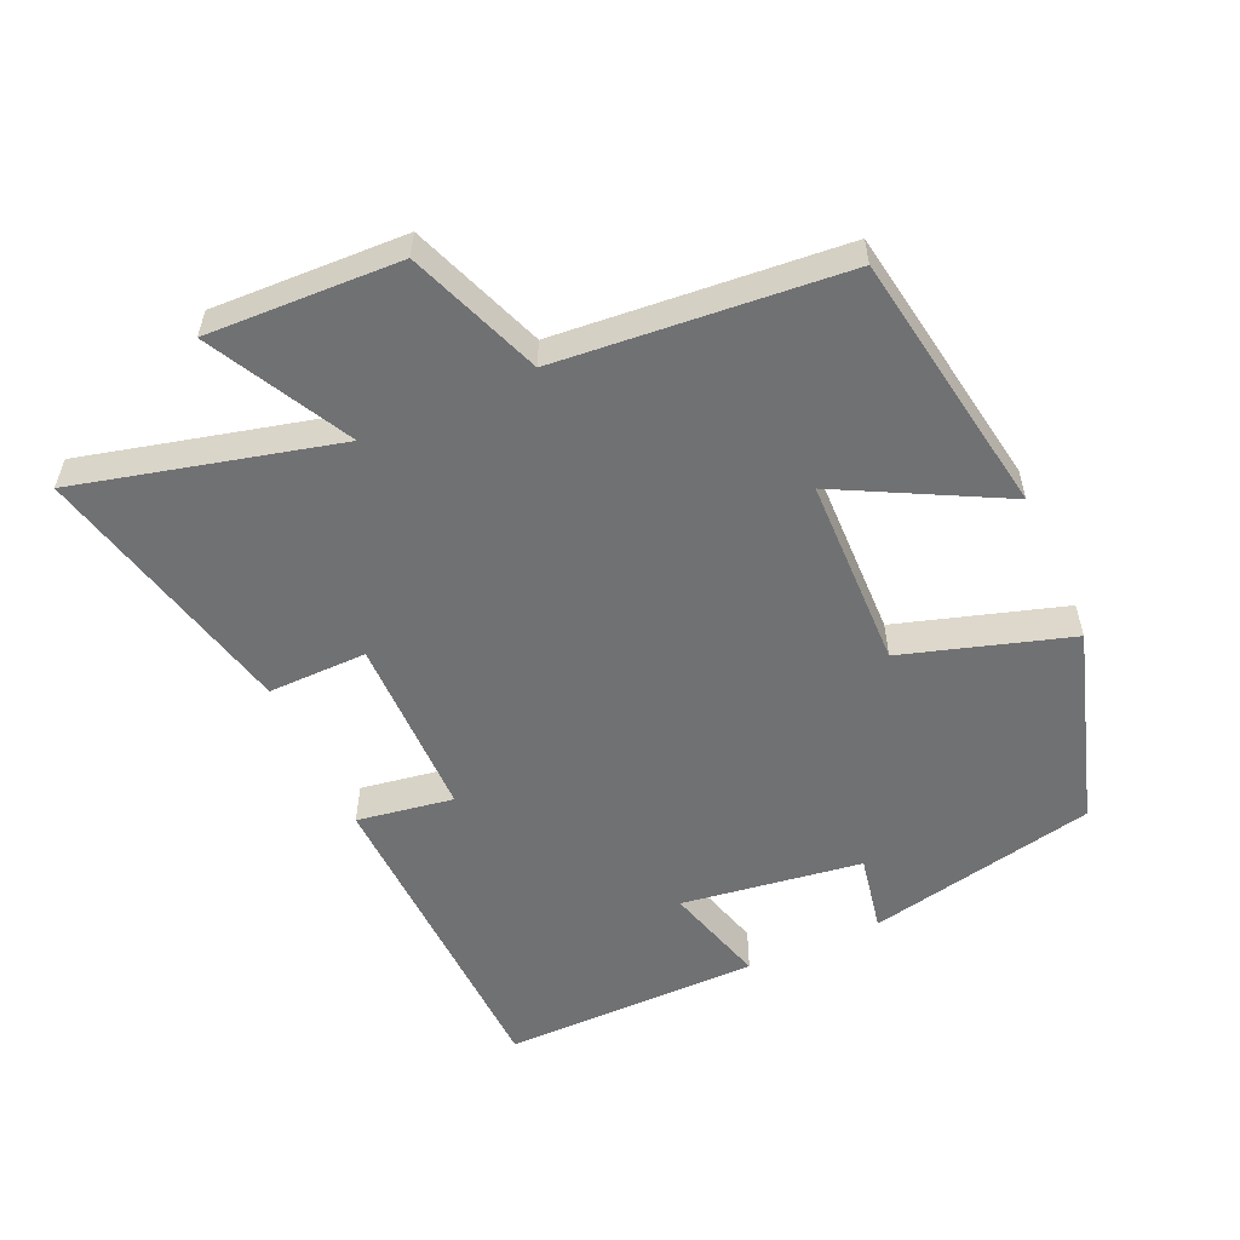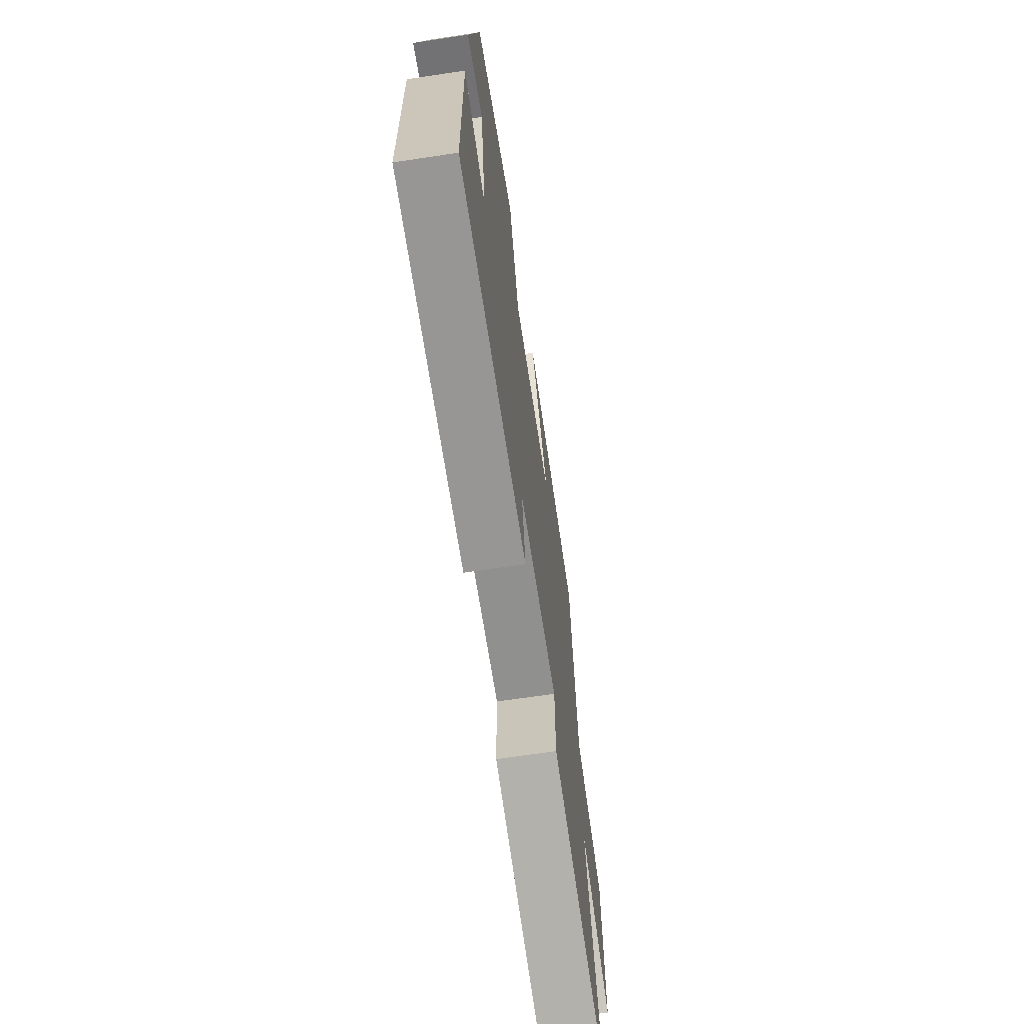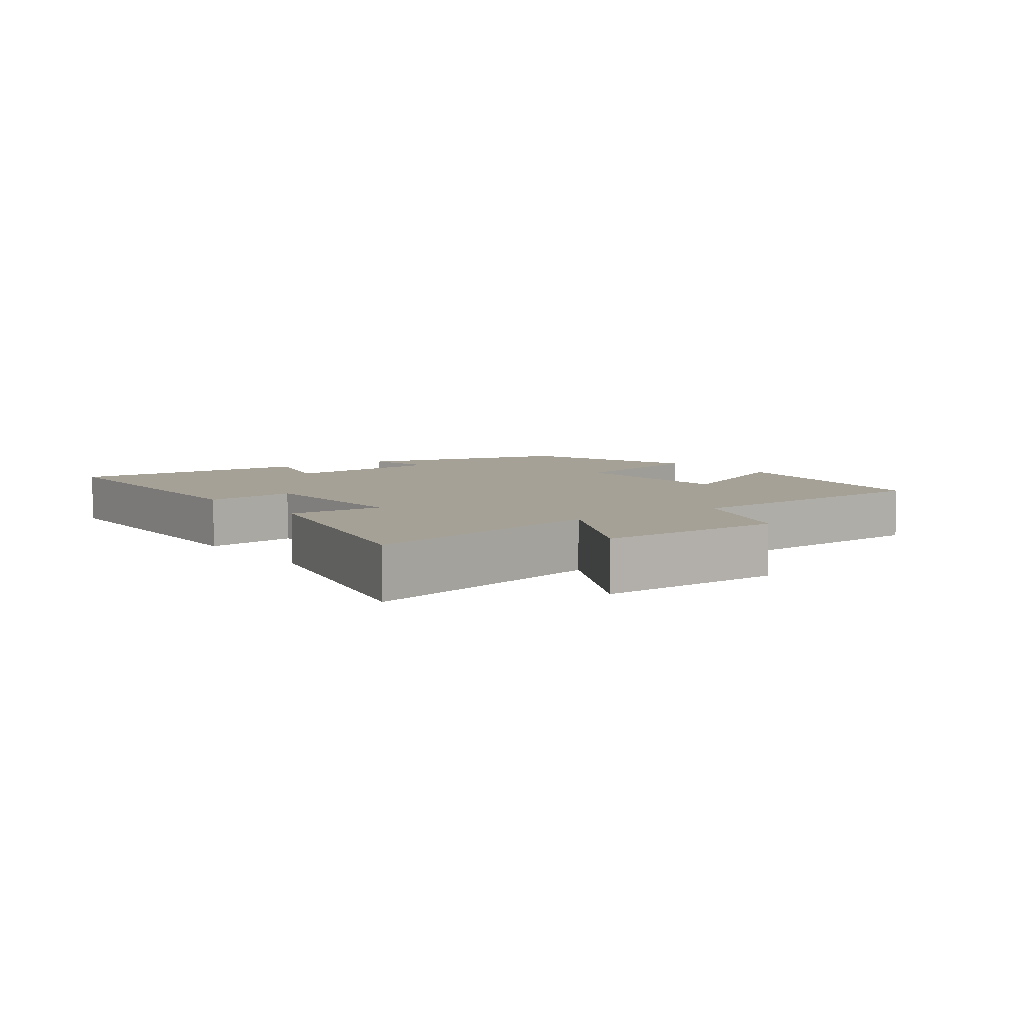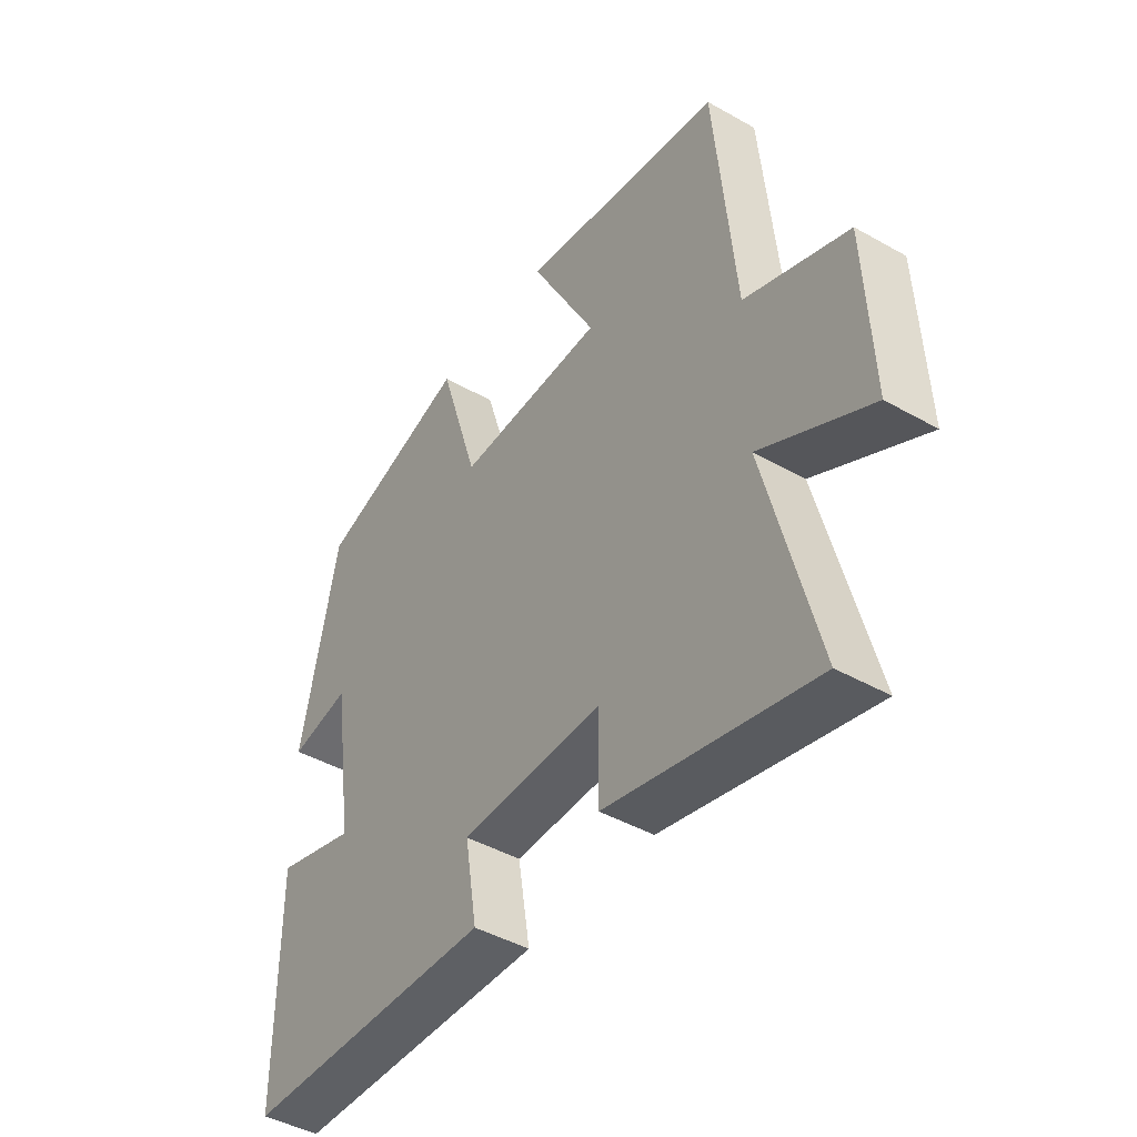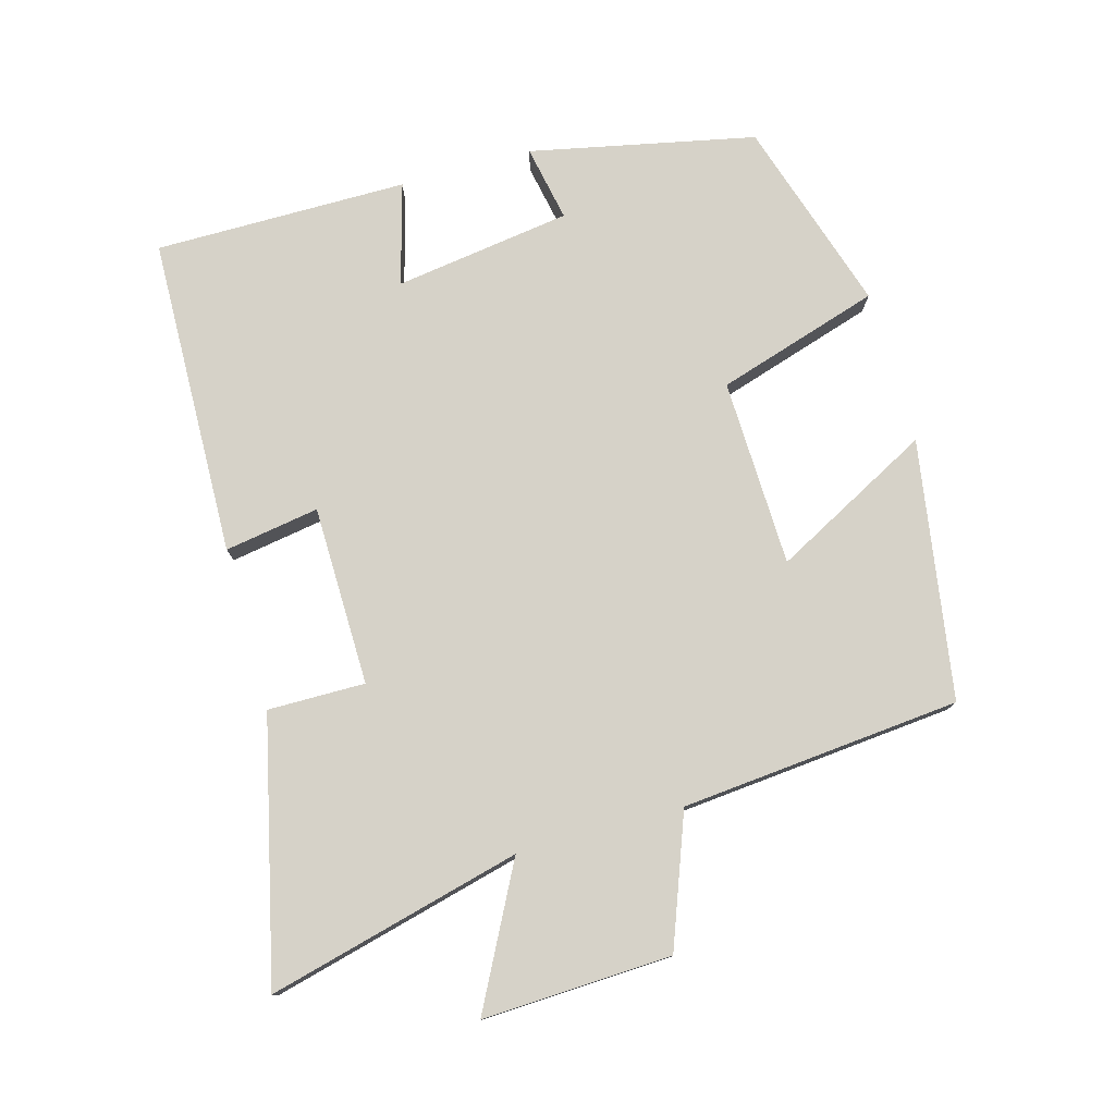
<metadata>
{"format":"obj","ext":"obj","renderer":"f3d","projection":"perspective","resolution":1024,"background":"white","views":[{"elev":-55.2,"azim":-65.5,"up":"+Y"},{"elev":-66.5,"azim":98.6,"up":"+Z"},{"elev":6.0,"azim":-125.4,"up":"+Y"},{"elev":-44.1,"azim":-123.6,"up":"+Z"},{"elev":77.6,"azim":-105.6,"up":"+Y"}]}
</metadata>
<code>
v 0.5 0.07 -0.488
v 0.029 0.07 -0.5
v 0.052 0.07 -0.361
v -0.212 0.07 -0.357
v -0.211 0.07 -0.5
v -0.595 0.07 -0.589
v -0.5 0.07 -0.216
v -0.704 0.07 -0.322
v -0.692 0.07 -0.044
v -0.5 0.07 0.028
v -0.462 0.07 0.439
v -0.081 0.07 0.5
v -0.204 0.07 0.268
v 0.072 0.07 0.26
v 0.147 0.07 0.5
v 0.431 0.07 0.411
v 0.5 0.07 0.08
v 0.388 0.07 0.102
v 0.35 0.07 -0.158
v 0.5 0.07 -0.116
v 0.5 0 -0.488
v 0.029 0 -0.5
v 0.052 0 -0.361
v -0.212 0 -0.357
v -0.211 0 -0.5
v -0.595 0 -0.589
v -0.5 0 -0.216
v -0.704 0 -0.322
v -0.692 0 -0.044
v -0.5 0 0.028
v -0.462 0 0.439
v -0.081 0 0.5
v -0.204 0 0.268
v 0.072 0 0.26
v 0.147 0 0.5
v 0.431 0 0.411
v 0.5 0 0.08
v 0.388 0 0.102
v 0.35 0 -0.158
v 0.5 0 -0.116
f 19 20 1 2
f 18 19 2 3
f 15 16 17 18
f 14 15 18 3
f 13 14 3 4
f 10 11 12 13
f 10 13 4
f 7 8 9 10
f 7 10 4 5
f 5 6 7
f 22 21 40 39
f 23 22 39 38
f 38 37 36 35
f 23 38 35 34
f 24 23 34 33
f 33 32 31 30
f 24 33 30
f 30 29 28 27
f 25 24 30 27
f 27 26 25
f 1 21 22 2
f 2 22 23 3
f 3 23 24 4
f 4 24 25 5
f 5 25 26 6
f 6 26 27 7
f 7 27 28 8
f 8 28 29 9
f 9 29 30 10
f 10 30 31 11
f 11 31 32 12
f 12 32 33 13
f 13 33 34 14
f 14 34 35 15
f 15 35 36 16
f 16 36 37 17
f 17 37 38 18
f 18 38 39 19
f 19 39 40 20
f 20 40 21 1

</code>
